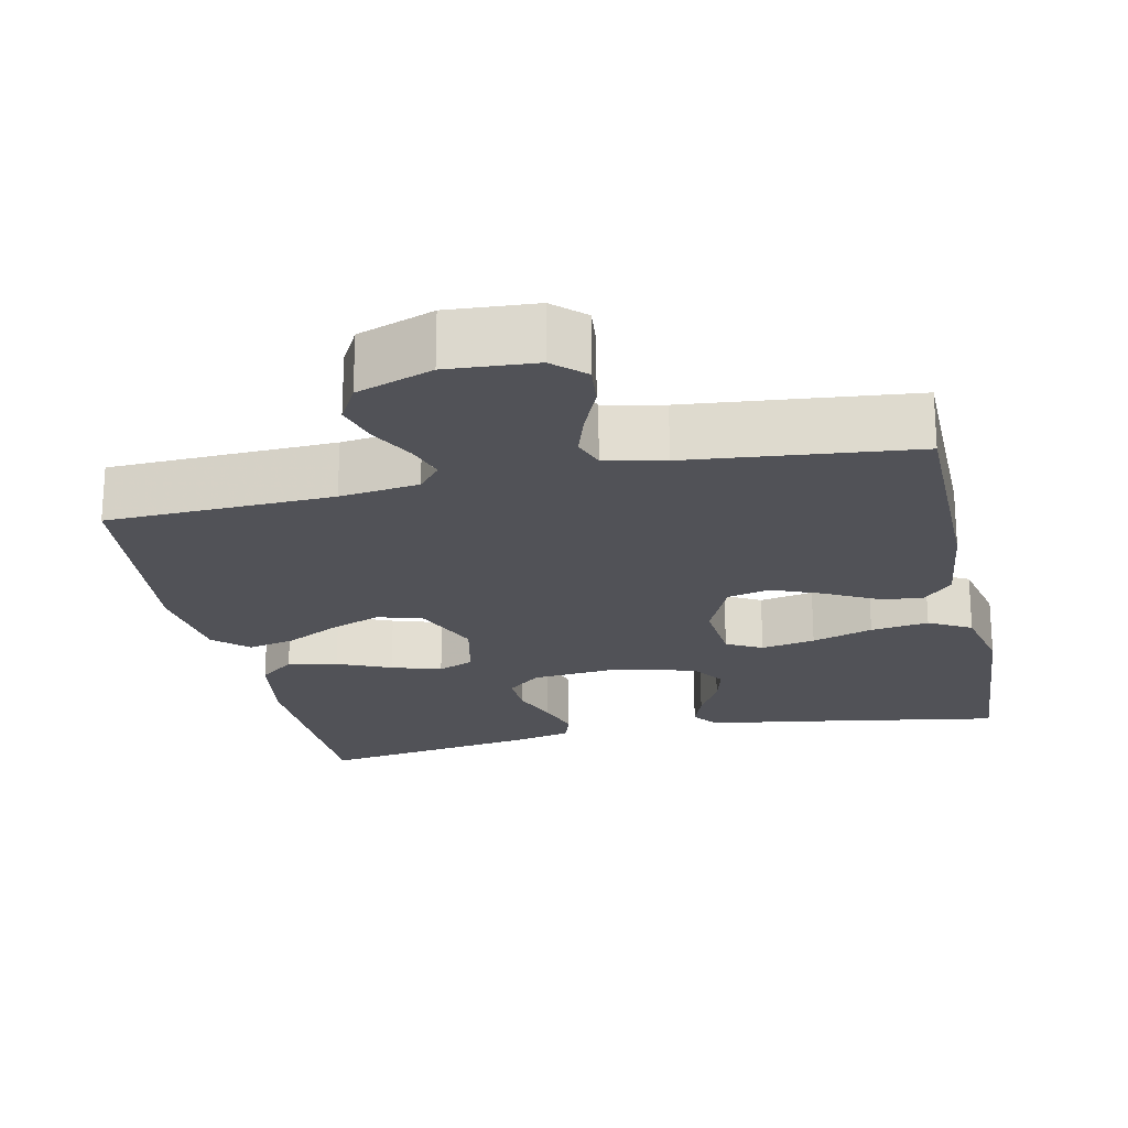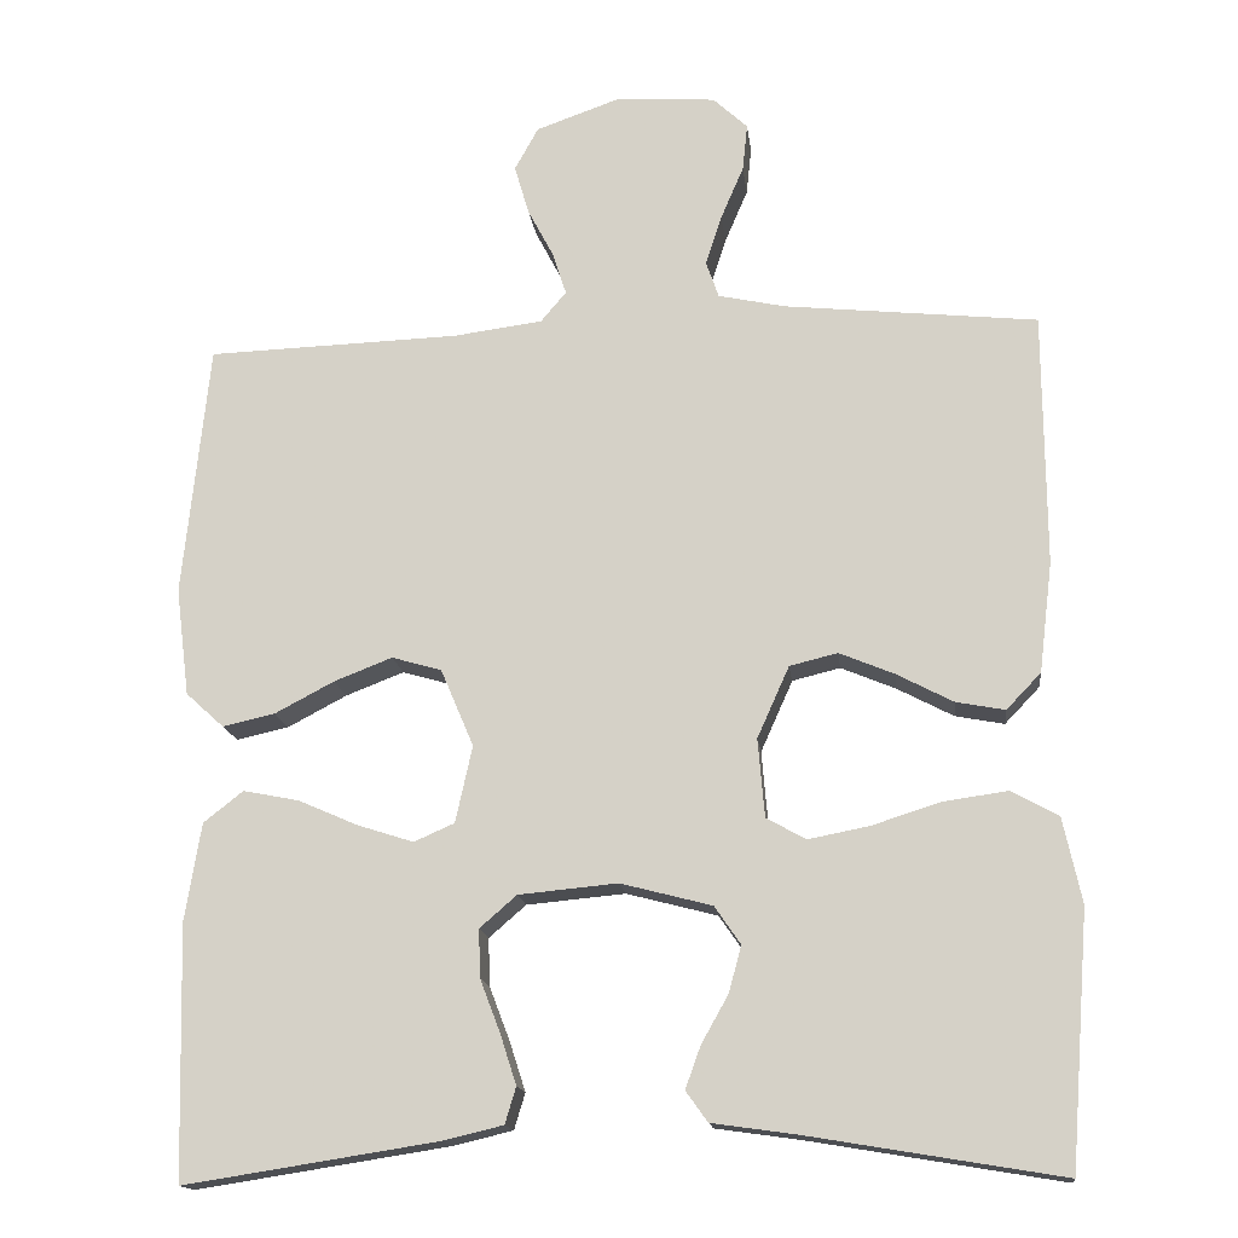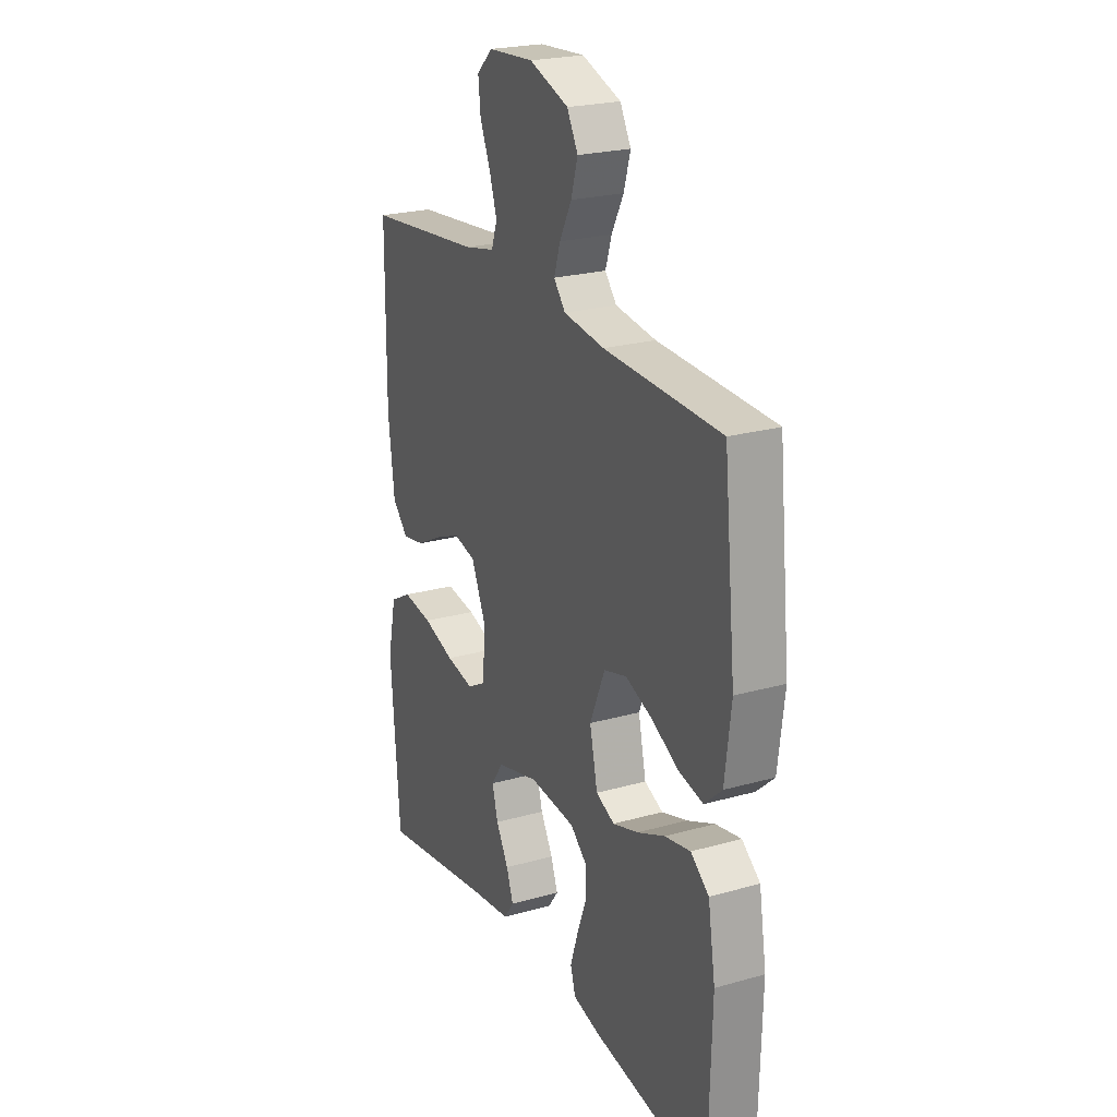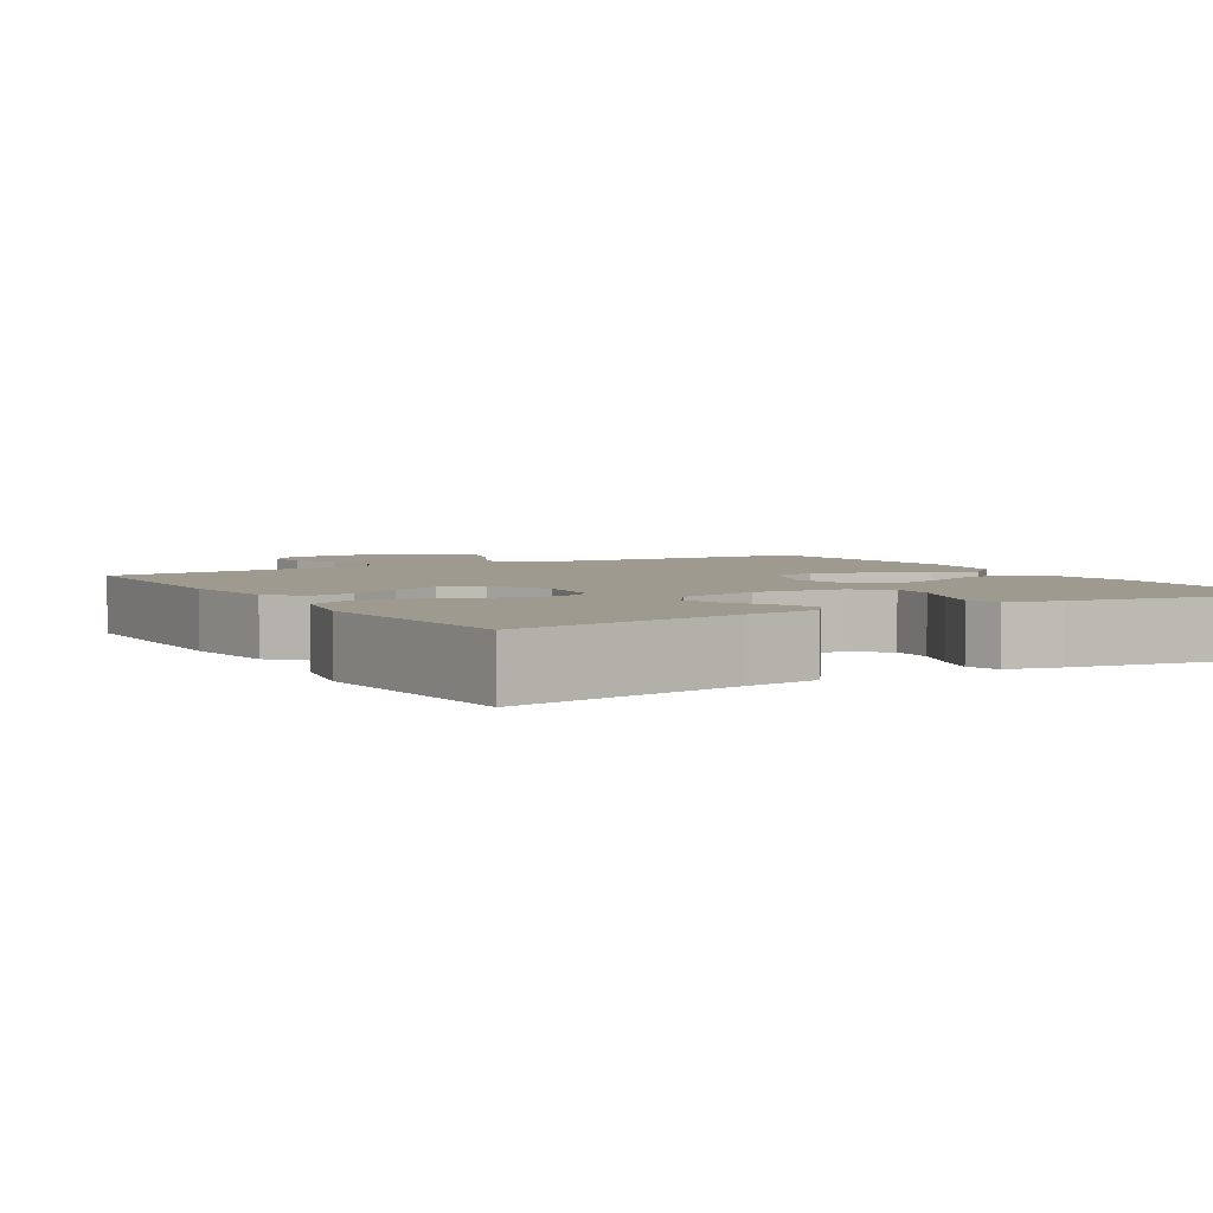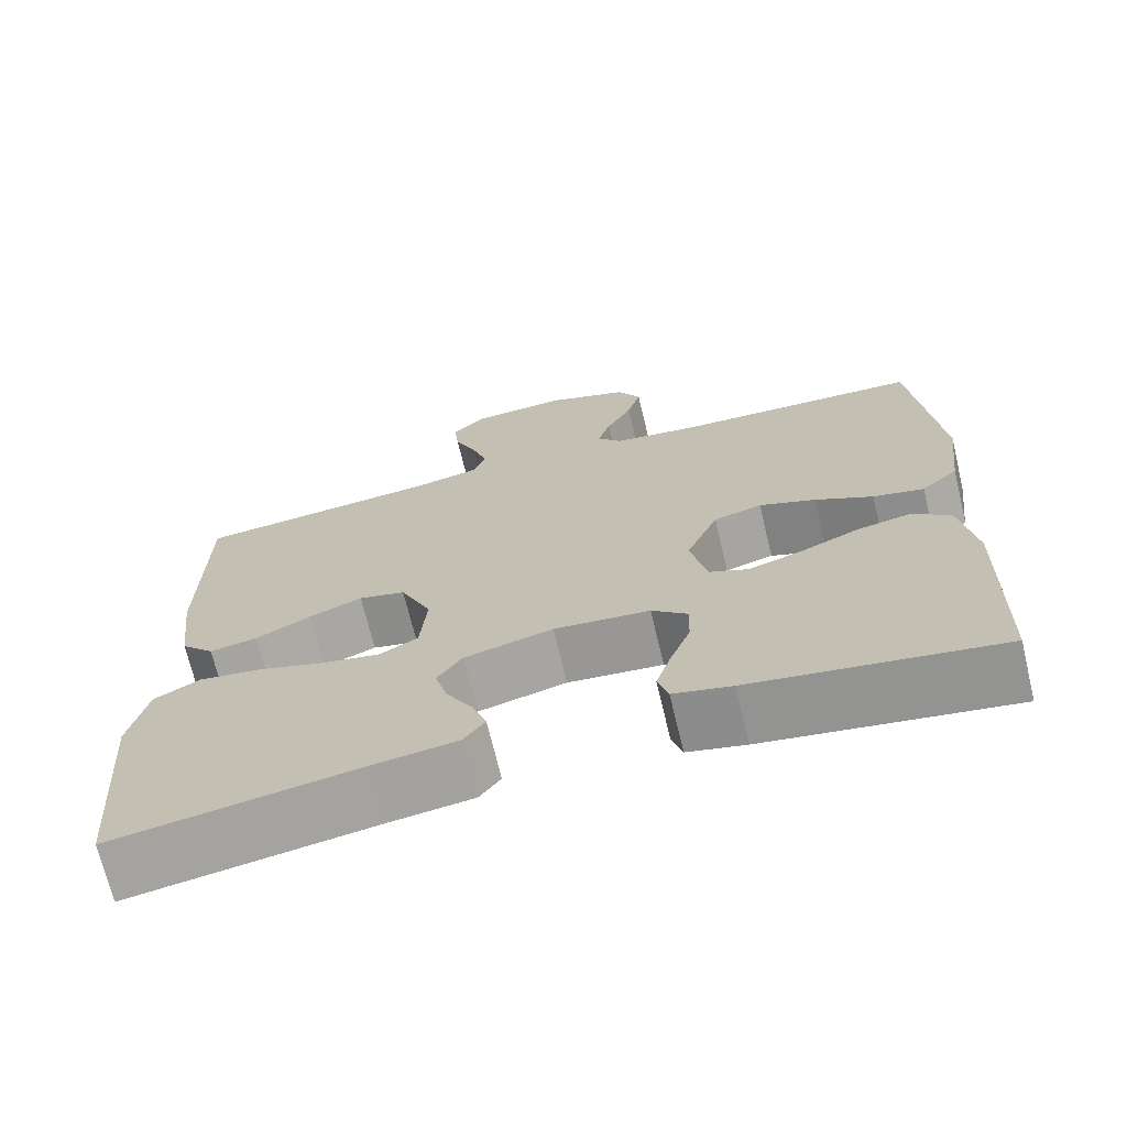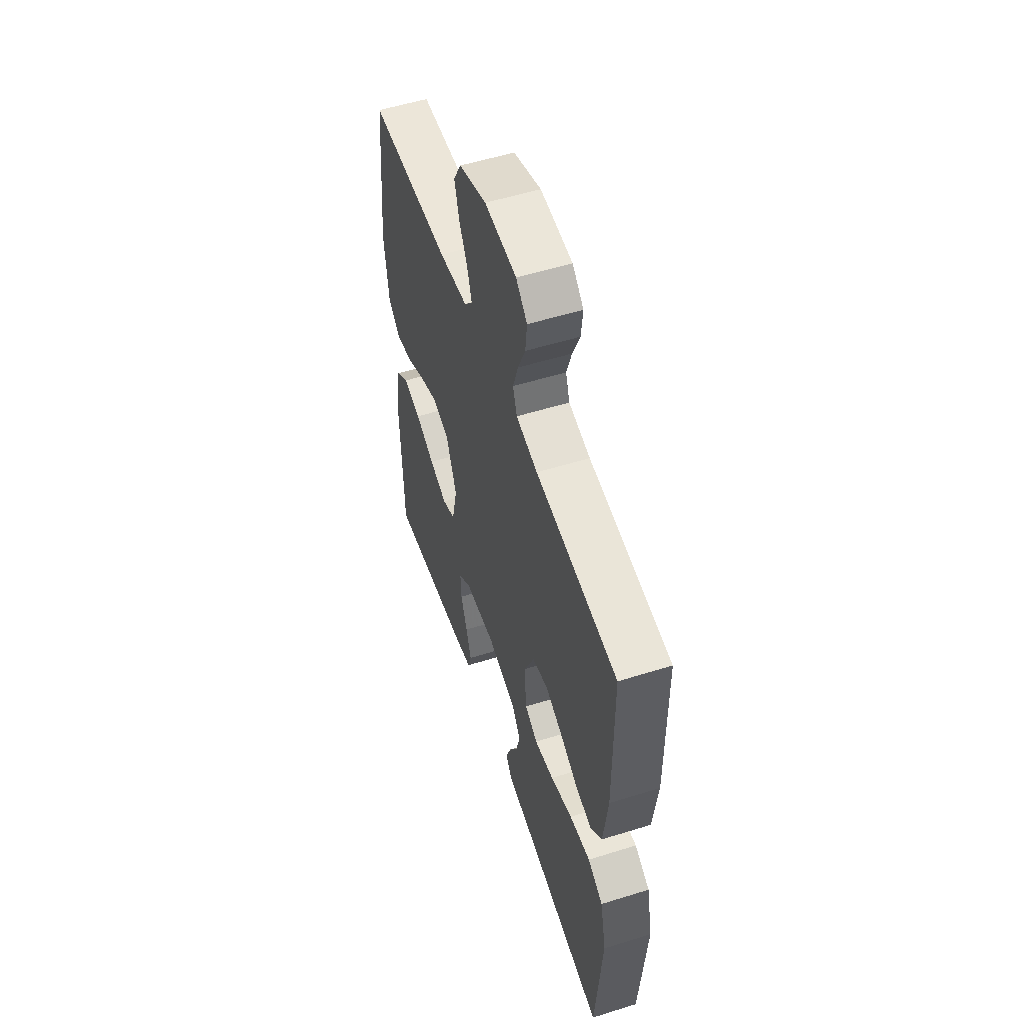
<metadata>
{"format":"obj","ext":"obj","renderer":"f3d","projection":"perspective","resolution":1024,"background":"white","views":[{"elev":-21.6,"azim":12.2,"up":"+Y"},{"elev":-15.5,"azim":6.5,"up":"+Z"},{"elev":23.2,"azim":-115.6,"up":"+Z"},{"elev":3.9,"azim":149.4,"up":"+Y"},{"elev":-70.4,"azim":-166.5,"up":"+Z"},{"elev":54.6,"azim":71.7,"up":"+Z"}]}
</metadata>
<code>
v -0.5 0.07 -0.5
v -0.508 0.07 -0.2
v -0.489 0.07 -0.084
v -0.442 0.07 -0.047
v -0.376 0.07 -0.06
v -0.305 0.07 -0.091
v -0.239 0.07 -0.112
v -0.191 0.07 -0.091
v -0.171 0.07 0
v -0.21 0.07 0.092
v -0.269 0.07 0.109
v -0.338 0.07 0.082
v -0.408 0.07 0.045
v -0.47 0.07 0.031
v -0.515 0.07 0.072
v -0.531 0.07 0.2
v -0.5 0.07 0.5
v -0.2 0.07 0.511
v -0.095 0.07 0.525
v -0.065 0.07 0.561
v -0.081 0.07 0.611
v -0.112 0.07 0.67
v -0.129 0.07 0.728
v -0.101 0.07 0.779
v 0 0.07 0.815
v 0.117 0.07 0.807
v 0.158 0.07 0.769
v 0.152 0.07 0.713
v 0.125 0.07 0.65
v 0.106 0.07 0.591
v 0.121 0.07 0.548
v 0.2 0.07 0.531
v 0.5 0.07 0.5
v 0.502 0.07 0.2
v 0.486 0.07 0.069
v 0.445 0.07 0.026
v 0.387 0.07 0.037
v 0.32 0.07 0.072
v 0.255 0.07 0.099
v 0.198 0.07 0.085
v 0.16 0.07 0
v 0.168 0.07 -0.093
v 0.215 0.07 -0.119
v 0.287 0.07 -0.105
v 0.368 0.07 -0.079
v 0.445 0.07 -0.068
v 0.501 0.07 -0.099
v 0.523 0.07 -0.2
v 0.5 0.07 -0.5
v 0.2 0.07 -0.45
v 0.1 0.07 -0.436
v 0.074 0.07 -0.4
v 0.092 0.07 -0.35
v 0.124 0.07 -0.293
v 0.139 0.07 -0.238
v 0.108 0.07 -0.193
v 0 0.07 -0.165
v -0.117 0.07 -0.176
v -0.161 0.07 -0.214
v -0.159 0.07 -0.271
v -0.135 0.07 -0.334
v -0.116 0.07 -0.393
v -0.129 0.07 -0.436
v -0.2 0.07 -0.453
v -0.5 0 -0.5
v -0.508 0 -0.2
v -0.489 0 -0.084
v -0.442 0 -0.047
v -0.376 0 -0.06
v -0.305 0 -0.091
v -0.239 0 -0.112
v -0.191 0 -0.091
v -0.171 0 0
v -0.21 0 0.092
v -0.269 0 0.109
v -0.338 0 0.082
v -0.408 0 0.045
v -0.47 0 0.031
v -0.515 0 0.072
v -0.531 0 0.2
v -0.5 0 0.5
v -0.2 0 0.511
v -0.095 0 0.525
v -0.065 0 0.561
v -0.081 0 0.611
v -0.112 0 0.67
v -0.129 0 0.728
v -0.101 0 0.779
v 0 0 0.815
v 0.117 0 0.807
v 0.158 0 0.769
v 0.152 0 0.713
v 0.125 0 0.65
v 0.106 0 0.591
v 0.121 0 0.548
v 0.2 0 0.531
v 0.5 0 0.5
v 0.502 0 0.2
v 0.486 0 0.069
v 0.445 0 0.026
v 0.387 0 0.037
v 0.32 0 0.072
v 0.255 0 0.099
v 0.198 0 0.085
v 0.16 0 0
v 0.168 0 -0.093
v 0.215 0 -0.119
v 0.287 0 -0.105
v 0.368 0 -0.079
v 0.445 0 -0.068
v 0.501 0 -0.099
v 0.523 0 -0.2
v 0.5 0 -0.5
v 0.2 0 -0.45
v 0.1 0 -0.436
v 0.074 0 -0.4
v 0.092 0 -0.35
v 0.124 0 -0.293
v 0.139 0 -0.238
v 0.108 0 -0.193
v 0 0 -0.165
v -0.117 0 -0.176
v -0.161 0 -0.214
v -0.159 0 -0.271
v -0.135 0 -0.334
v -0.116 0 -0.393
v -0.129 0 -0.436
v -0.2 0 -0.453
f 60 61 62 63
f 60 63 64 1
f 51 52 53 54
f 50 51 54 55
f 49 50 55
f 48 49 55 56
f 44 45 46 47
f 43 44 47 48
f 35 36 37 38
f 35 38 39
f 32 33 34 35
f 31 32 35 39
f 30 31 39 40
f 26 27 28 29
f 26 29 30
f 25 26 30
f 21 22 23 24
f 20 21 24 25
f 15 16 17 18
f 15 18 19
f 12 13 14 15
f 11 12 15 19
f 10 11 19 20
f 3 4 5 6
f 3 6 7
f 2 3 7
f 59 60 1 2
f 58 59 2 7
f 57 58 7 8
f 43 48 56 57
f 42 43 57 8
f 41 42 8 9
f 20 25 30 40
f 20 40 41
f 9 10 20 41
f 127 126 125 124
f 65 128 127 124
f 118 117 116 115
f 119 118 115 114
f 119 114 113
f 120 119 113 112
f 111 110 109 108
f 112 111 108 107
f 102 101 100 99
f 103 102 99
f 99 98 97 96
f 103 99 96 95
f 104 103 95 94
f 93 92 91 90
f 94 93 90
f 94 90 89
f 88 87 86 85
f 89 88 85 84
f 82 81 80 79
f 83 82 79
f 79 78 77 76
f 83 79 76 75
f 84 83 75 74
f 70 69 68 67
f 71 70 67
f 71 67 66
f 66 65 124 123
f 71 66 123 122
f 72 71 122 121
f 121 120 112 107
f 72 121 107 106
f 73 72 106 105
f 104 94 89 84
f 105 104 84
f 105 84 74 73
f 1 65 66 2
f 2 66 67 3
f 3 67 68 4
f 4 68 69 5
f 5 69 70 6
f 6 70 71 7
f 7 71 72 8
f 8 72 73 9
f 9 73 74 10
f 10 74 75 11
f 11 75 76 12
f 12 76 77 13
f 13 77 78 14
f 14 78 79 15
f 15 79 80 16
f 16 80 81 17
f 17 81 82 18
f 18 82 83 19
f 19 83 84 20
f 20 84 85 21
f 21 85 86 22
f 22 86 87 23
f 23 87 88 24
f 24 88 89 25
f 25 89 90 26
f 26 90 91 27
f 27 91 92 28
f 28 92 93 29
f 29 93 94 30
f 30 94 95 31
f 31 95 96 32
f 32 96 97 33
f 33 97 98 34
f 34 98 99 35
f 35 99 100 36
f 36 100 101 37
f 37 101 102 38
f 38 102 103 39
f 39 103 104 40
f 40 104 105 41
f 41 105 106 42
f 42 106 107 43
f 43 107 108 44
f 44 108 109 45
f 45 109 110 46
f 46 110 111 47
f 47 111 112 48
f 48 112 113 49
f 49 113 114 50
f 50 114 115 51
f 51 115 116 52
f 52 116 117 53
f 53 117 118 54
f 54 118 119 55
f 55 119 120 56
f 56 120 121 57
f 57 121 122 58
f 58 122 123 59
f 59 123 124 60
f 60 124 125 61
f 61 125 126 62
f 62 126 127 63
f 63 127 128 64
f 64 128 65 1

</code>
